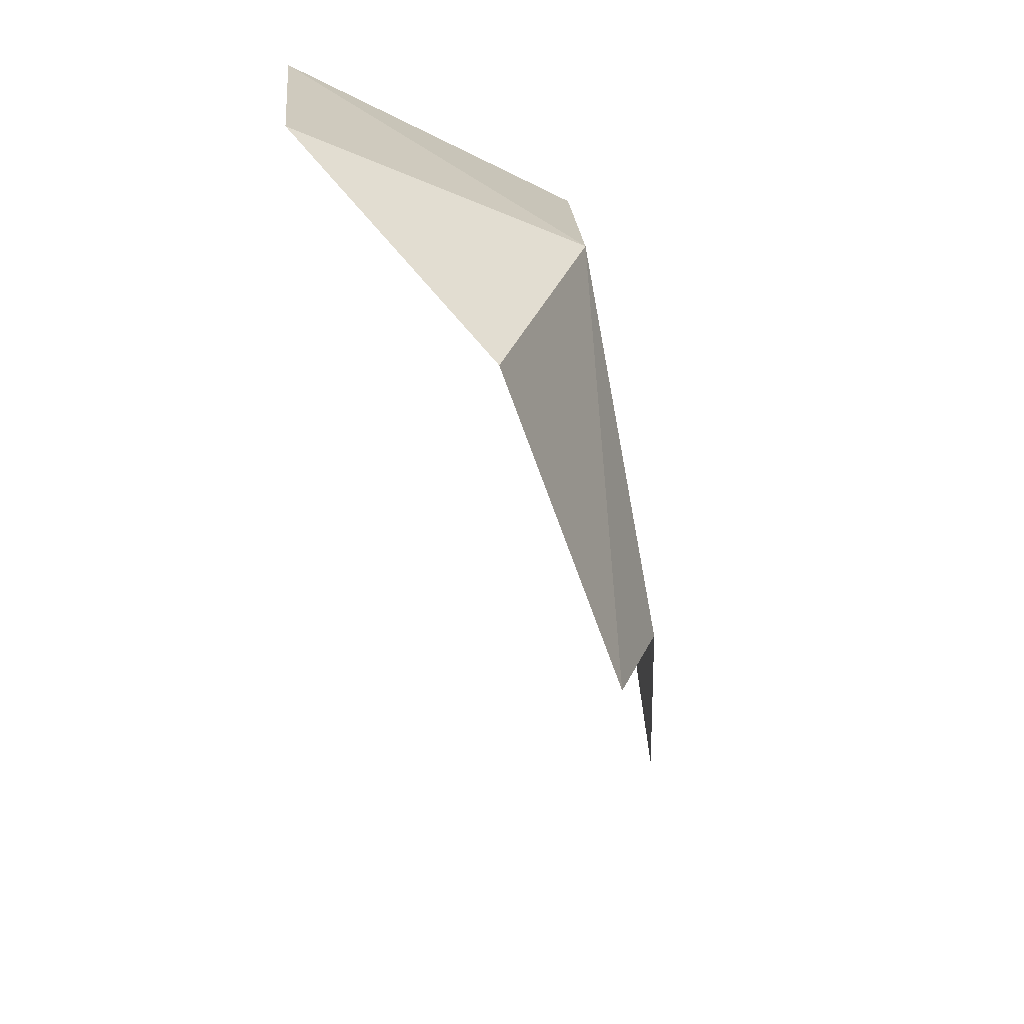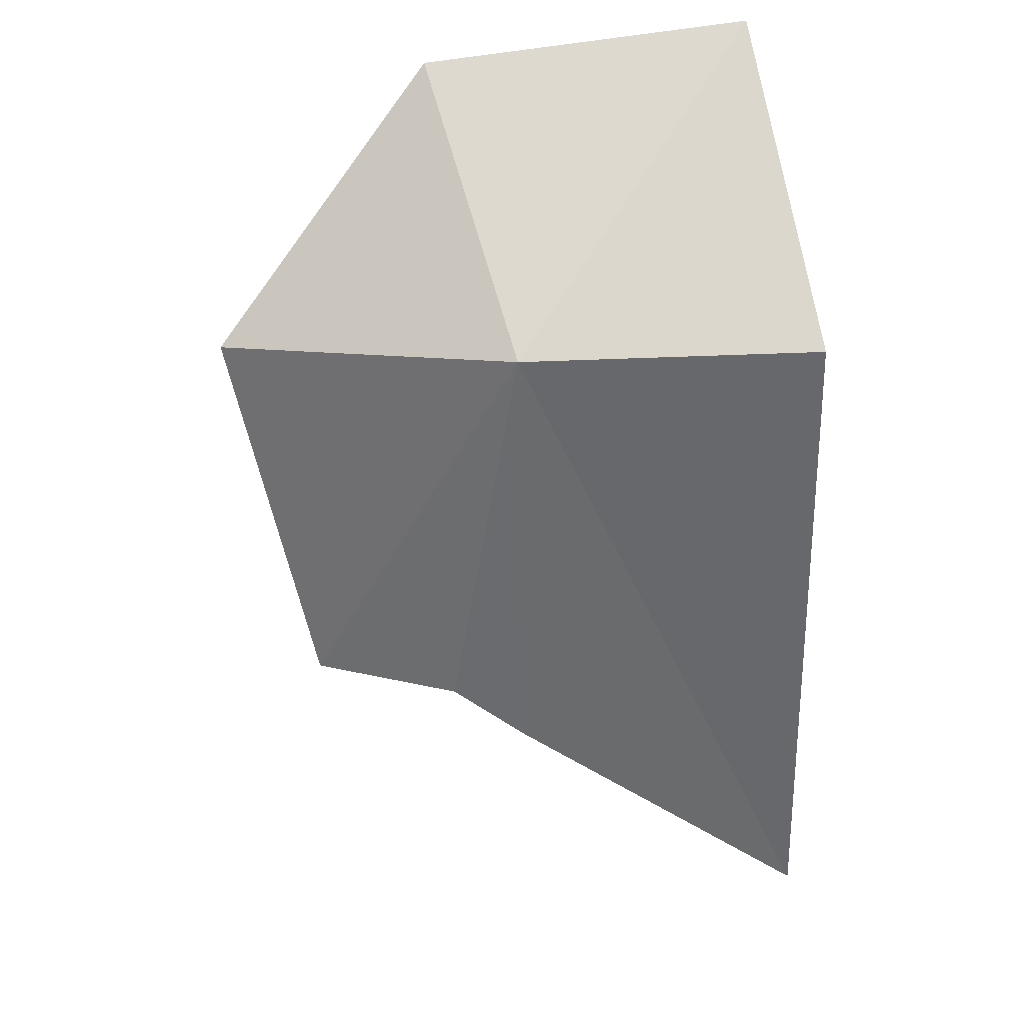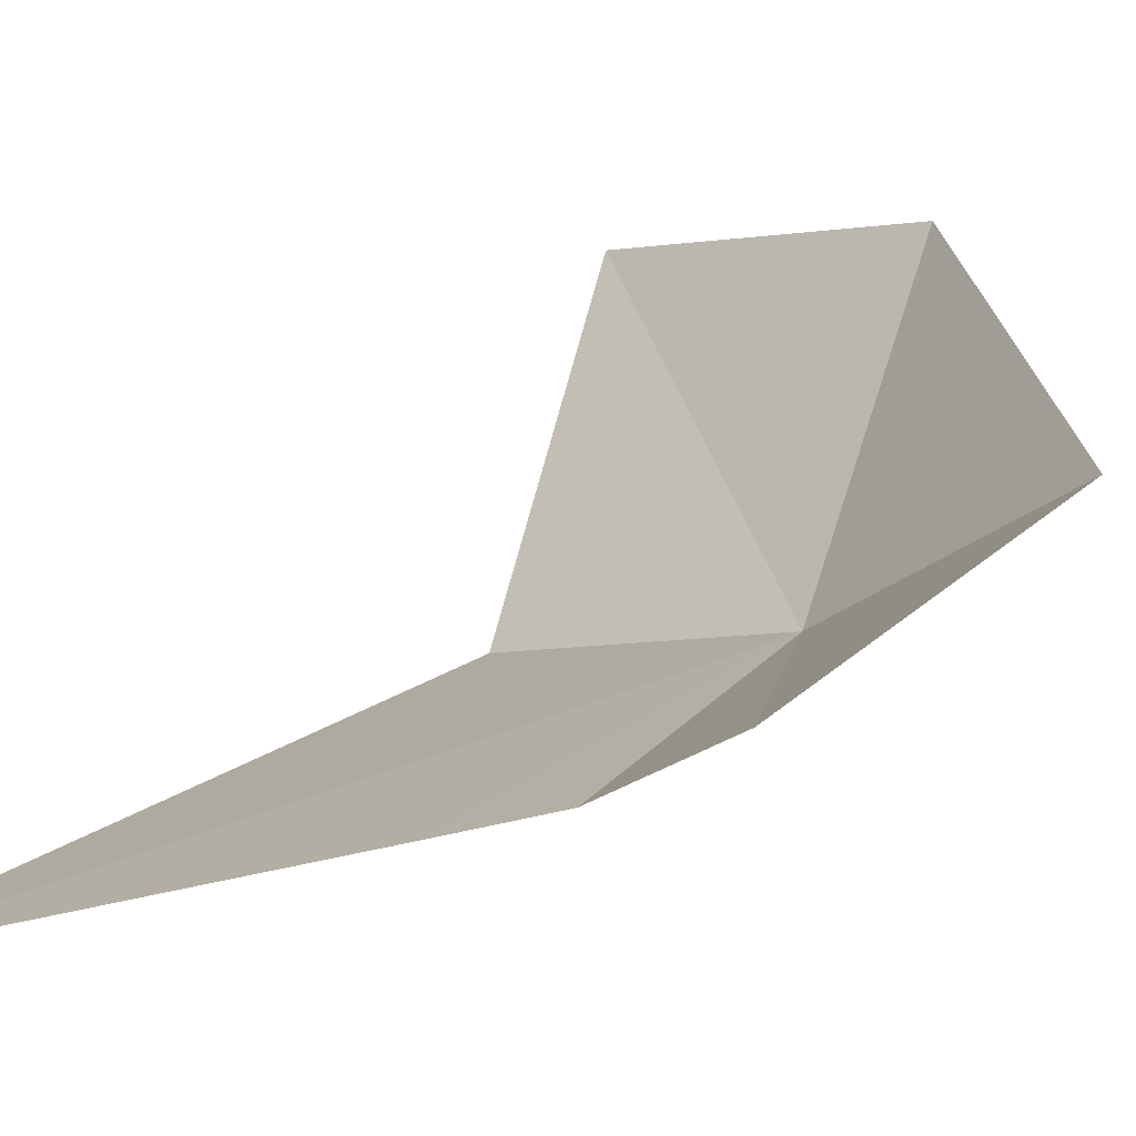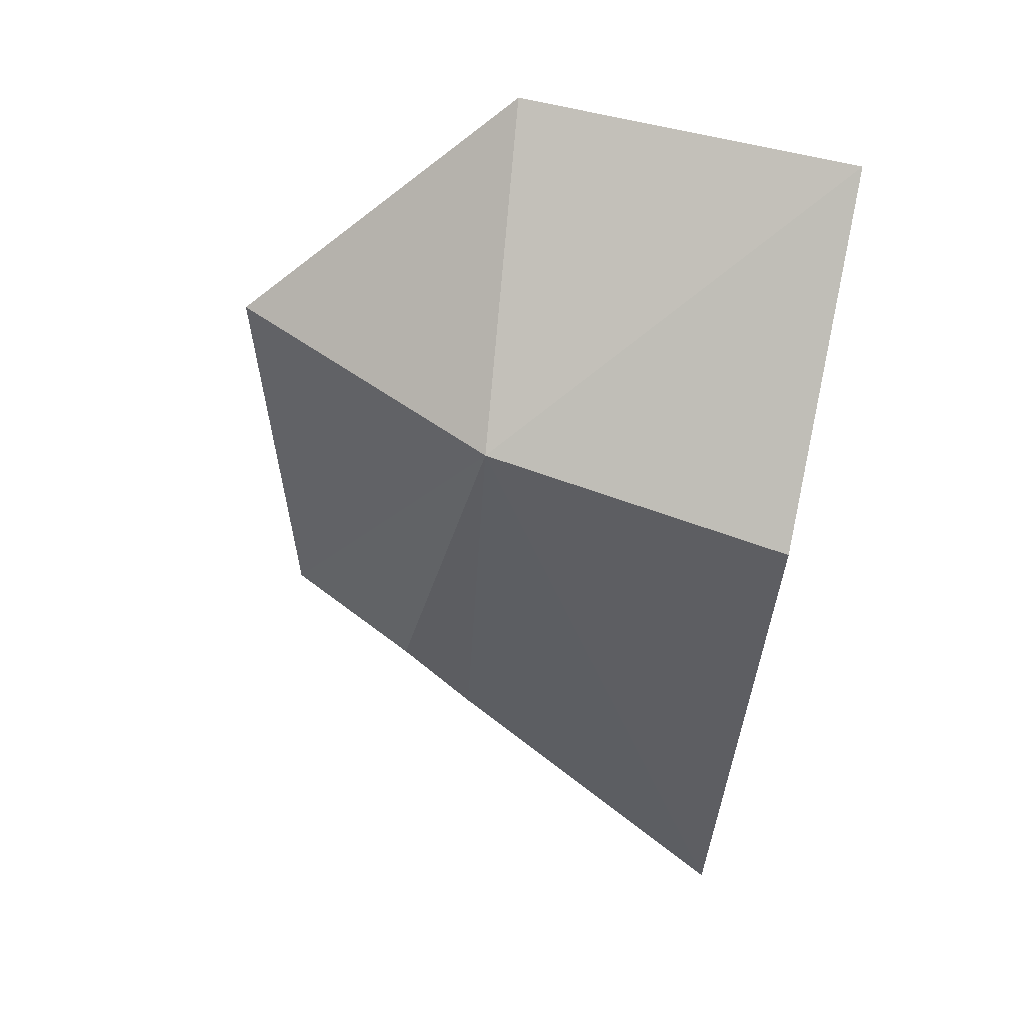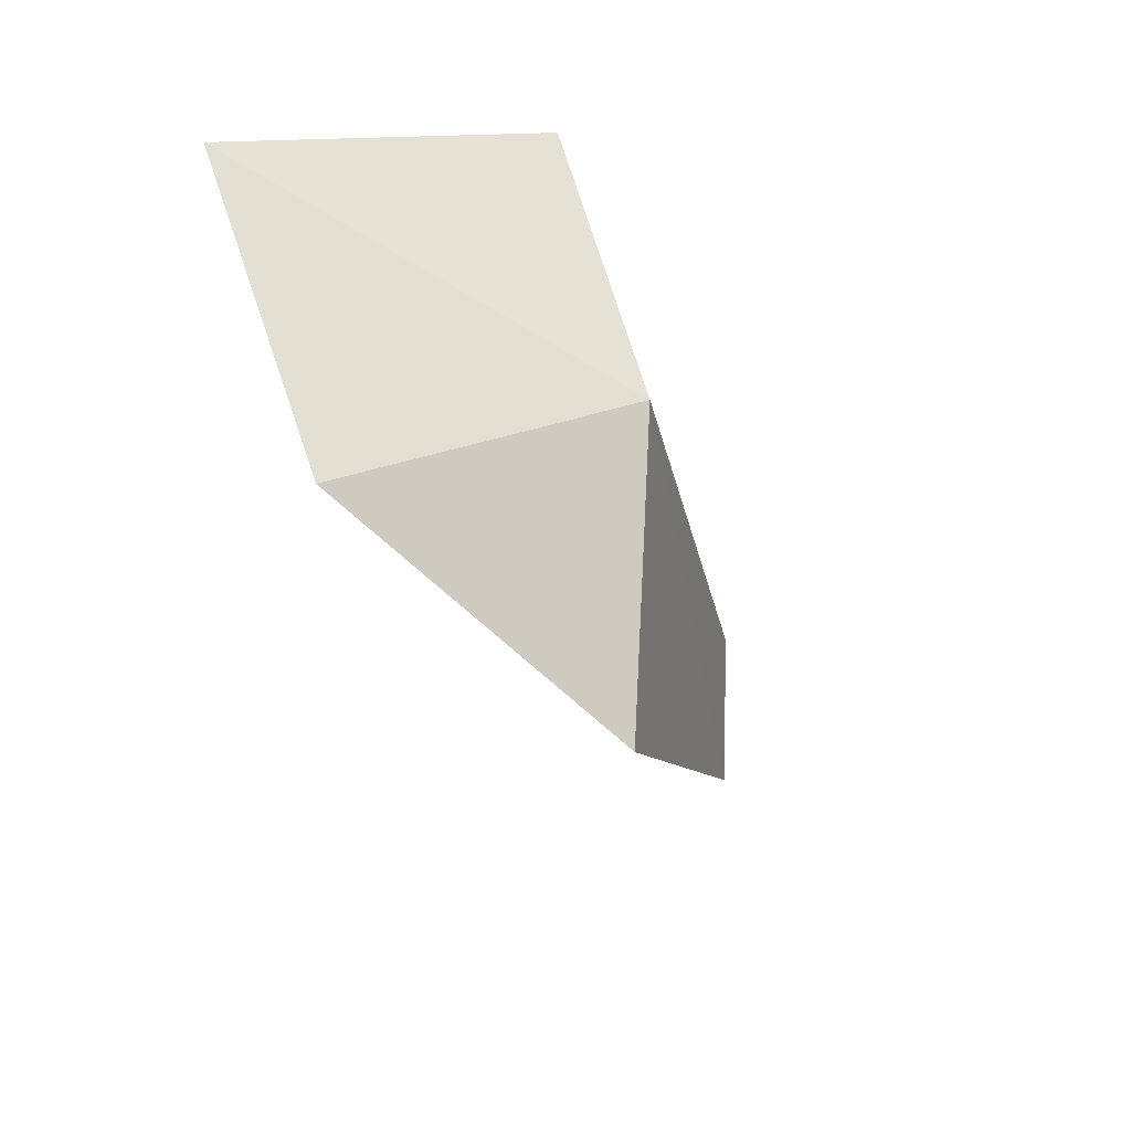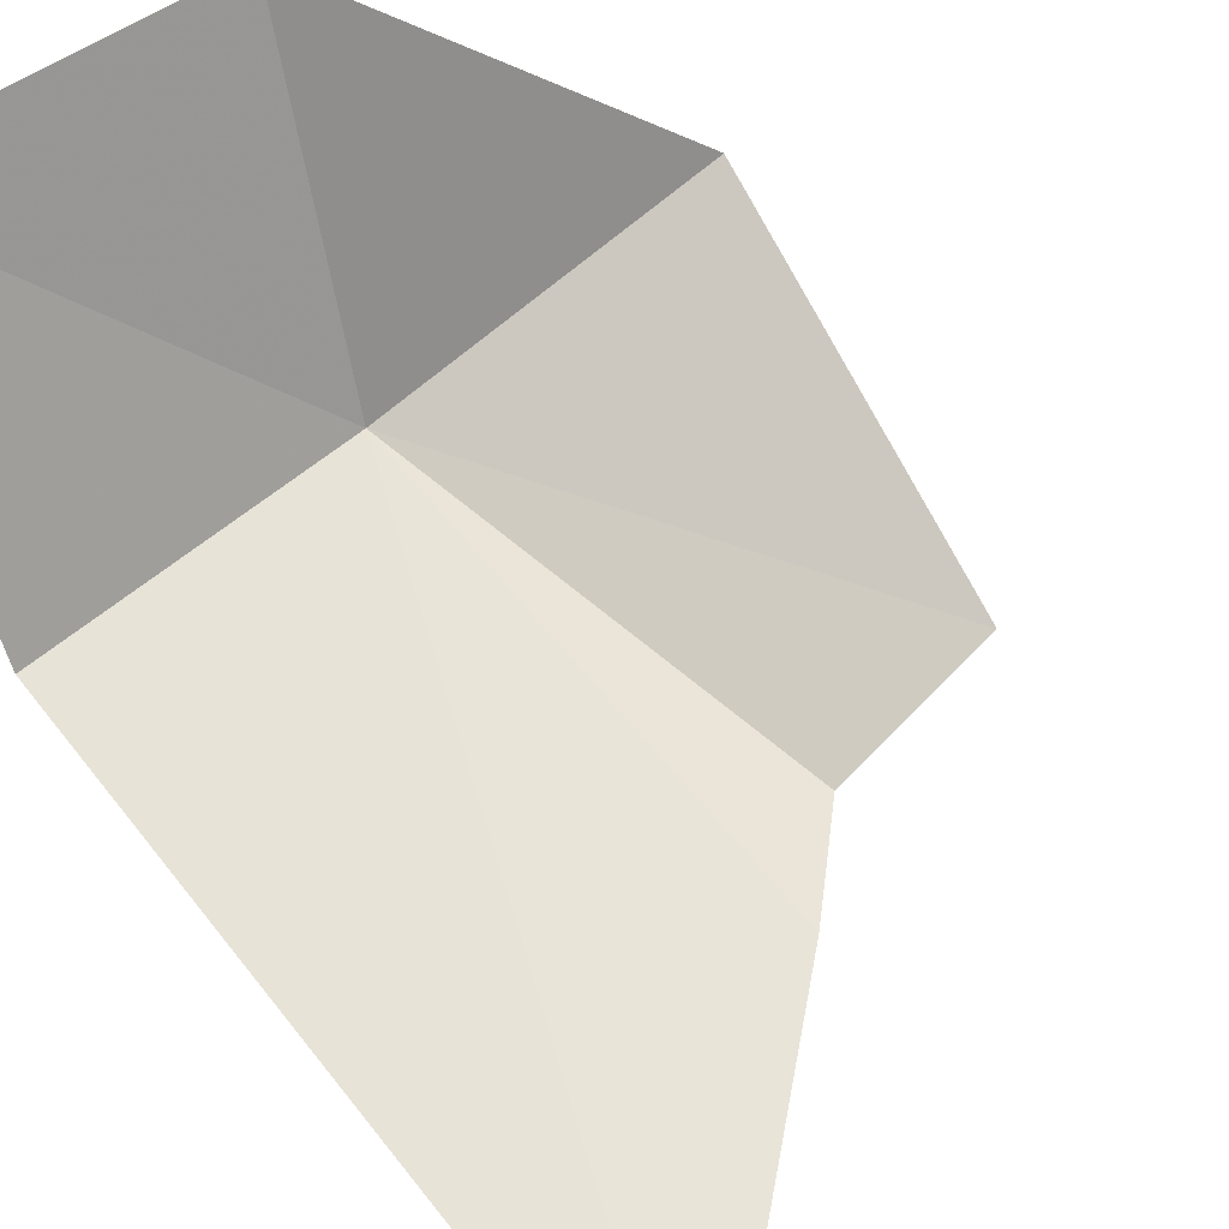
<metadata>
{"format":"obj","ext":"obj","renderer":"f3d","projection":"perspective","resolution":1024,"background":"white","views":[{"elev":18.4,"azim":-100.0,"up":"+Z"},{"elev":46.8,"azim":-11.8,"up":"+Z"},{"elev":6.8,"azim":-144.2,"up":"+Y"},{"elev":65.8,"azim":11.6,"up":"+Z"},{"elev":64.5,"azim":-113.7,"up":"+Z"},{"elev":49.7,"azim":141.6,"up":"+Y"}]}
</metadata>
<code>
v -2.725 -23.49 40.59
v -4.739 -23.46 36.81
v -3.482 -24.07 36.82
v -5.265 -22.22 40.1
v -2.806 -24.24 36.16
v 0 -24.95 33.75
v 0 -23.88 40.54
v -3.017 -20.64 41.84
v 0 -20.89 42.06
f 1 2 3
f 1 4 2
f 1 3 5
f 1 5 6
f 1 6 7
f 1 8 4
f 1 9 8
f 1 7 9

</code>
